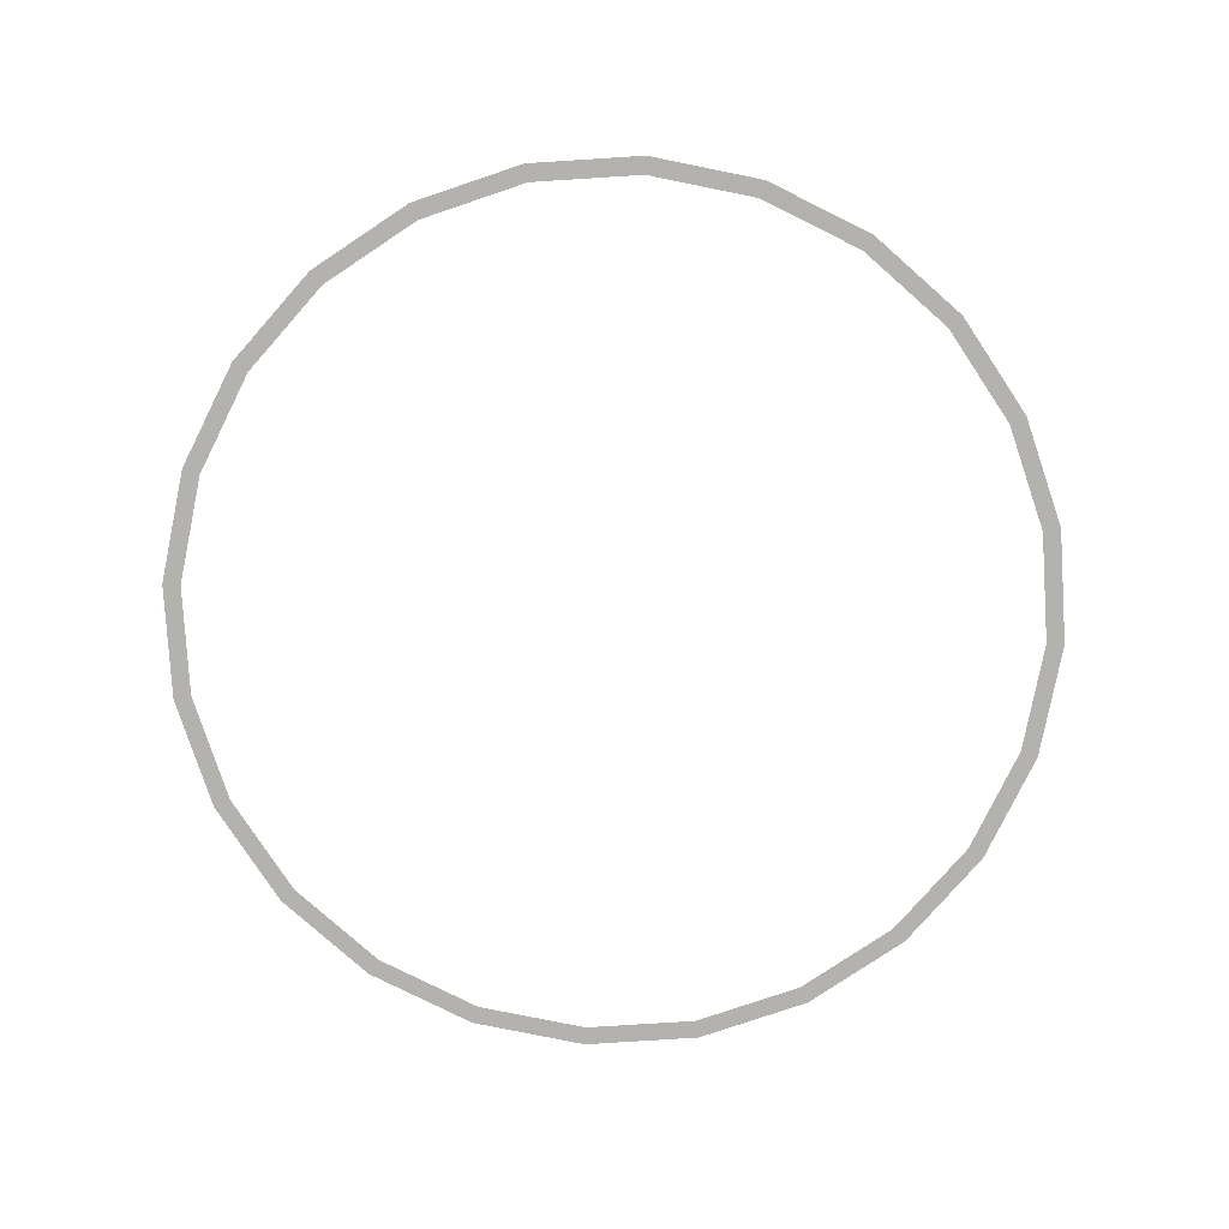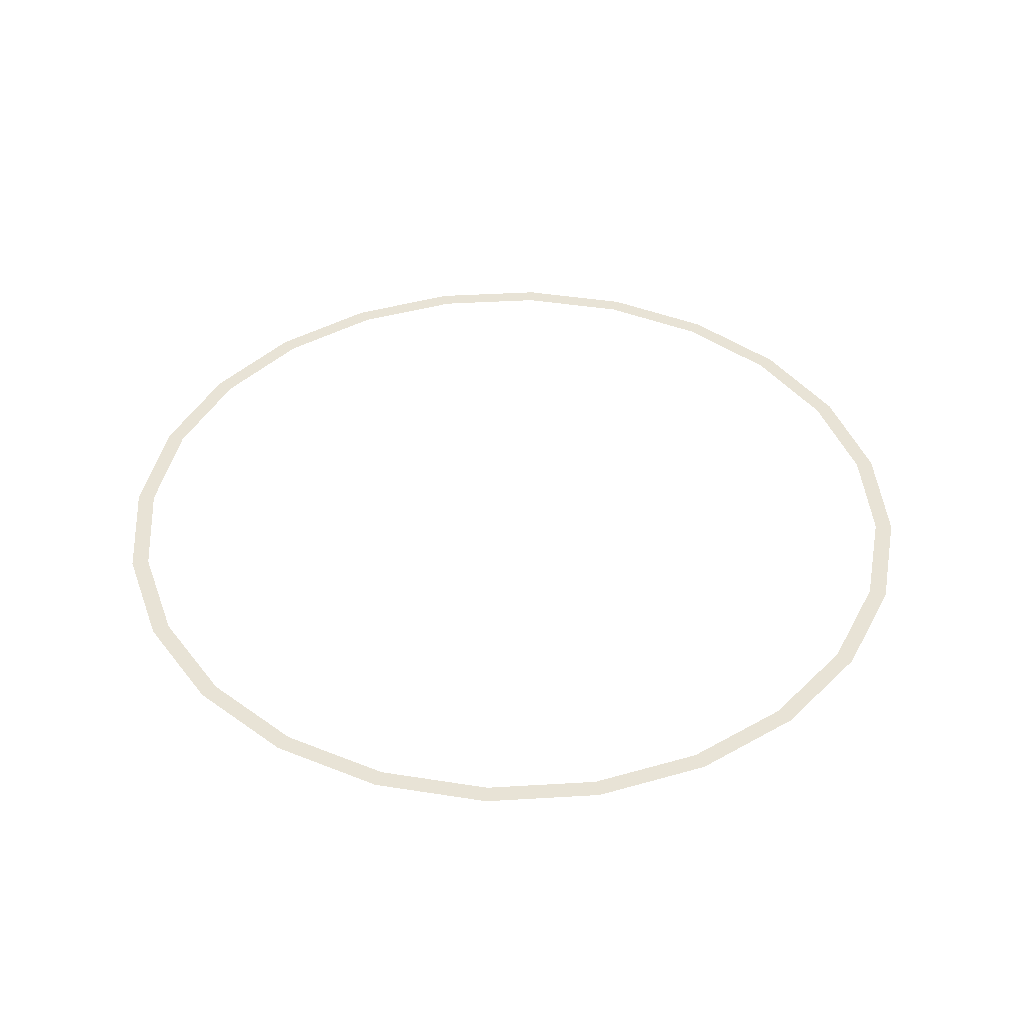
<metadata>
{"format":"obj","ext":"obj","renderer":"f3d","projection":"perspective","resolution":1024,"background":"white","views":[{"elev":-79.7,"azim":41.1,"up":"+Z"},{"elev":41.6,"azim":-131.6,"up":"+Z"}]}
</metadata>
<code>
o #ID461
v 0.1753 -0.182 0.5681
v 0.0687 -0.182 0.5681
v 0.122 -0.189 0.5681
v 0.122 -0.1807 0.5681
v 0.1731 -0.1739 0.5681
v 0.225 -0.1614 0.5681
v 0.2208 -0.1542 0.5681
v 0.2676 -0.1287 0.5681
v 0.2617 -0.1228 0.5681
v 0.3003 -0.08605 0.5681
v 0.2931 -0.08187 0.5681
v 0.3209 -0.03638 0.5681
v 0.3129 -0.03422 0.5681
v 0.3279 0.01692 0.5681
v 0.3196 0.01692 0.5681
v 0.3209 0.07022 0.5681
v 0.3129 0.06806 0.5681
v 0.2931 0.1157 0.5681
v 0.3003 0.1199 0.5681
v 0.2617 0.1566 0.5681
v 0.2676 0.1625 0.5681
v 0.2208 0.188 0.5681
v 0.225 0.1953 0.5681
v 0.1731 0.2078 0.5681
v 0.1753 0.2158 0.5681
v 0.122 0.2145 0.5681
v 0.07086 -0.1739 0.5681
v 0.01904 -0.1614 0.5681
v 0.02321 -0.1542 0.5681
v -0.02361 -0.1287 0.5681
v -0.01771 -0.1228 0.5681
v -0.05634 -0.08605 0.5681
v -0.04911 -0.08187 0.5681
v -0.07691 -0.03638 0.5681
v -0.06885 -0.03422 0.5681
v -0.08393 0.01692 0.5681
v -0.07558 0.01692 0.5681
v -0.06885 0.06806 0.5681
v -0.07691 0.07022 0.5681
v -0.04911 0.1157 0.5681
v -0.05634 0.1199 0.5681
v -0.01771 0.1566 0.5681
v -0.02361 0.1625 0.5681
v 0.02321 0.188 0.5681
v 0.01904 0.1953 0.5681
v 0.07086 0.2078 0.5681
v 0.0687 0.2158 0.5681
v 0.122 0.2228 0.5681
f 1 2 3
f 2 1 4
f 4 1 5
f 5 1 6
f 5 6 7
f 7 6 8
f 7 8 9
f 9 8 10
f 9 10 11
f 11 10 12
f 11 12 13
f 13 12 14
f 13 14 15
f 15 14 16
f 15 16 17
f 17 16 18
f 18 16 19
f 18 19 20
f 20 19 21
f 20 21 22
f 22 21 23
f 22 23 24
f 24 23 25
f 24 25 26
f 2 27 28
f 27 2 4
f 28 27 29
f 28 29 30
f 30 29 31
f 30 31 32
f 32 31 33
f 32 33 34
f 34 33 35
f 34 35 36
f 36 35 37
f 36 37 38
f 36 38 39
f 39 38 40
f 39 40 41
f 41 40 42
f 41 42 43
f 43 42 44
f 43 44 45
f 45 44 46
f 45 46 47
f 47 46 26
f 47 26 25
f 47 25 48

</code>
